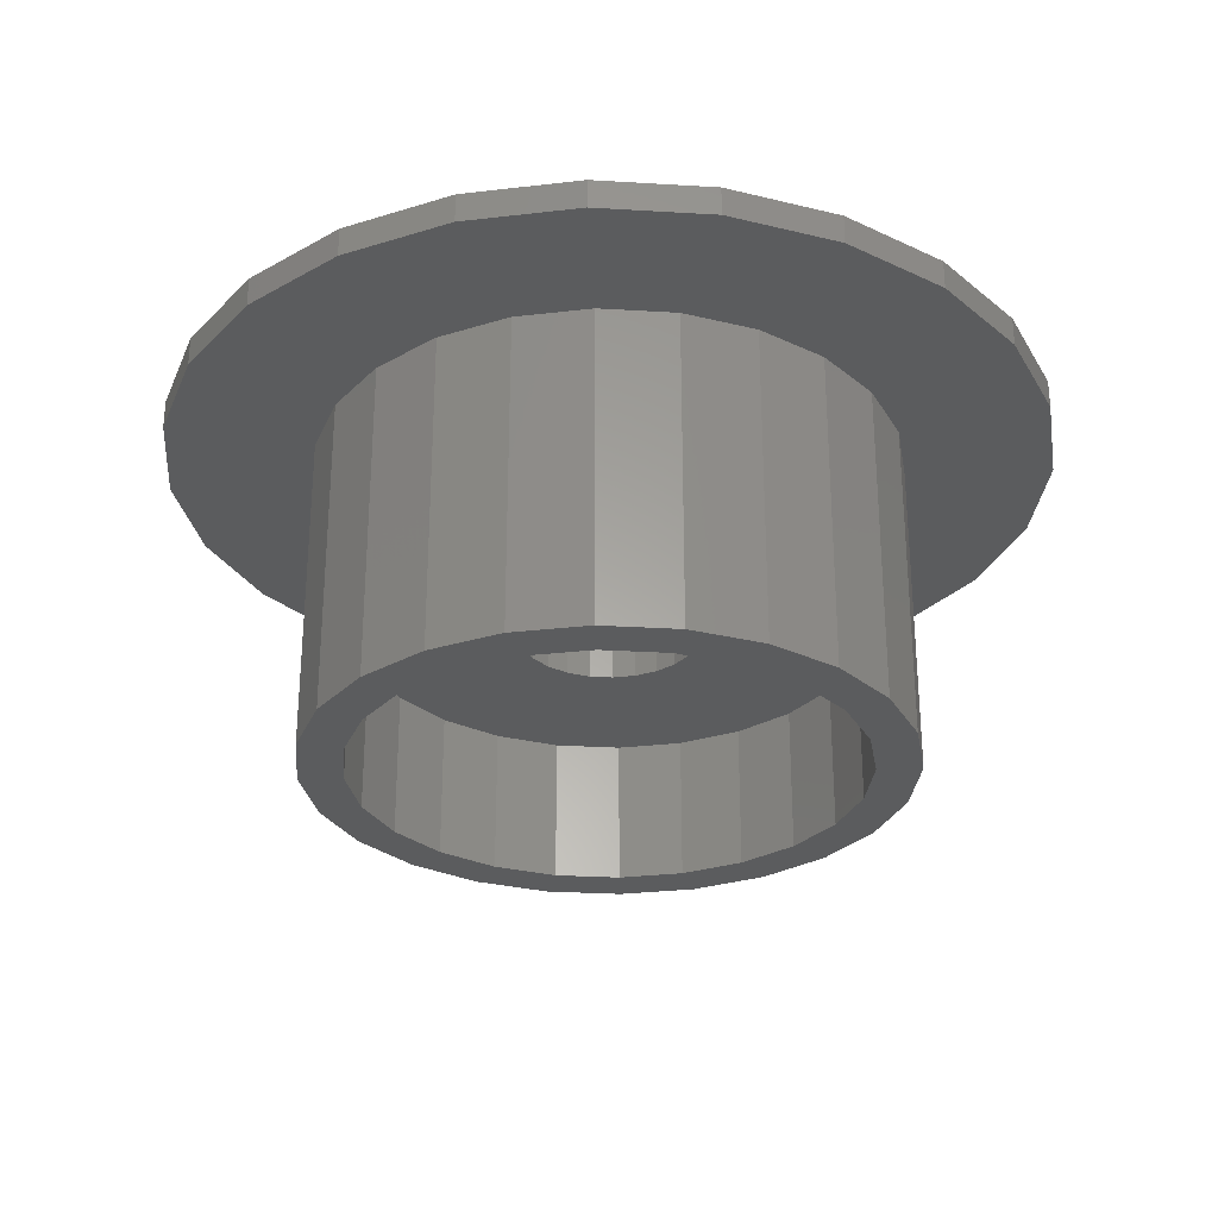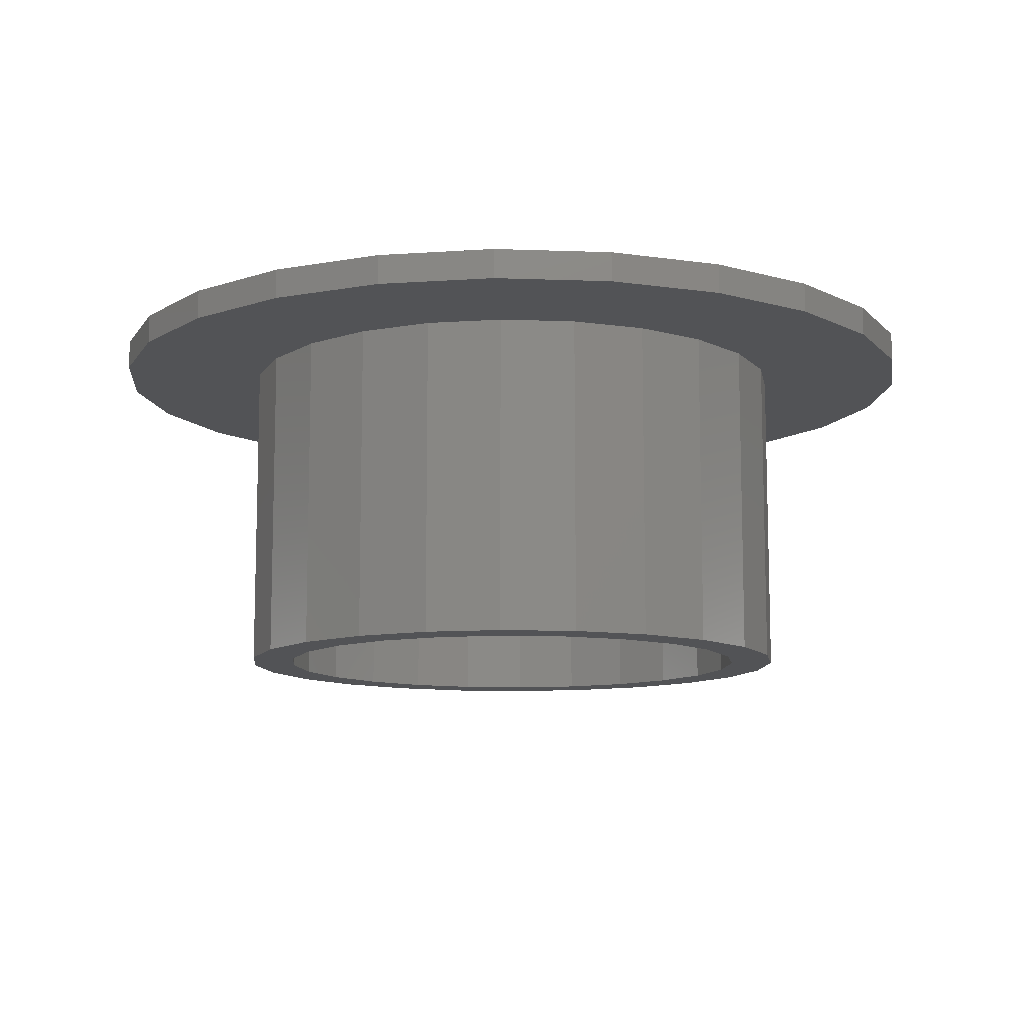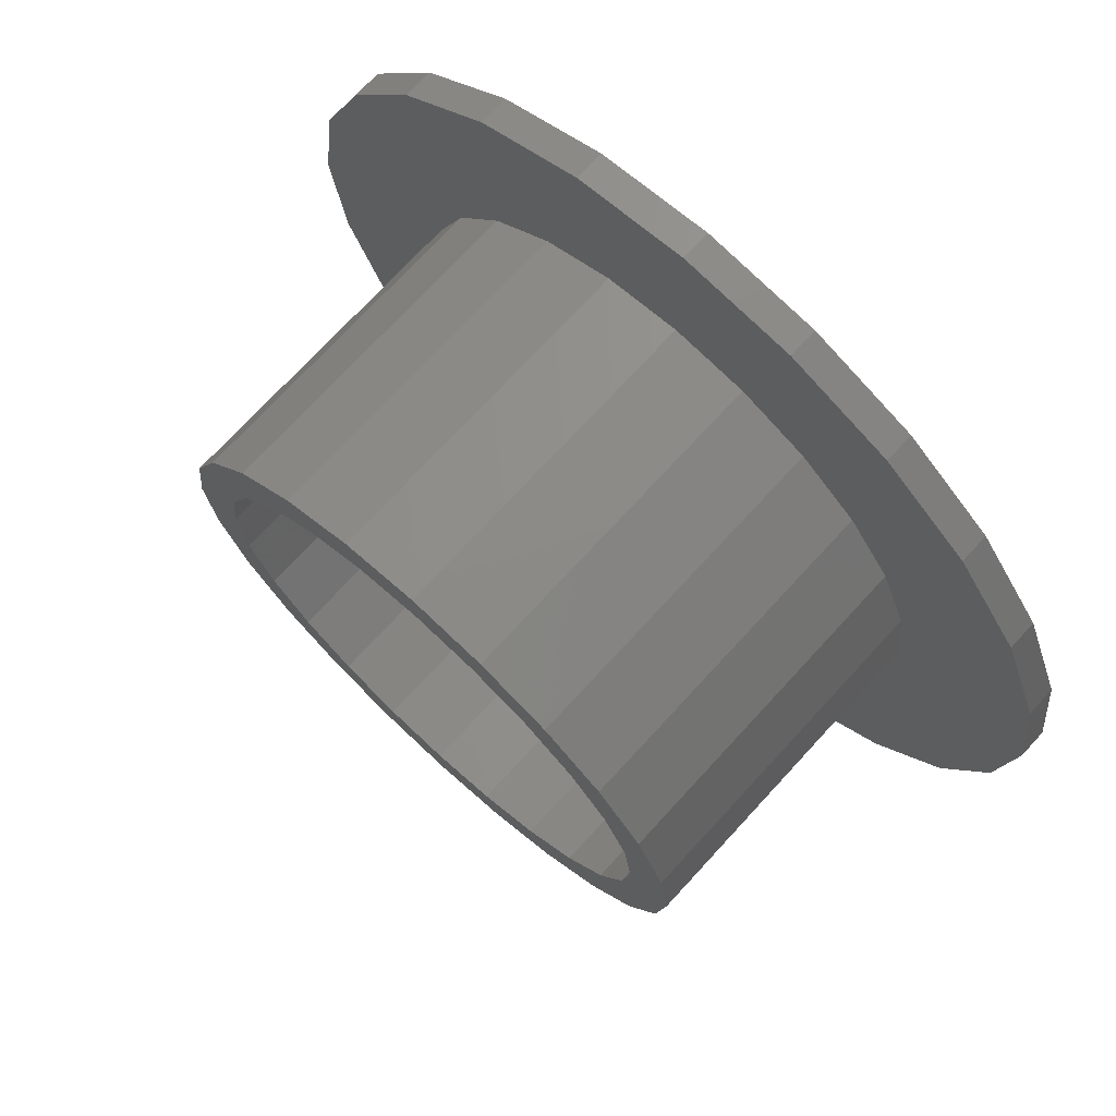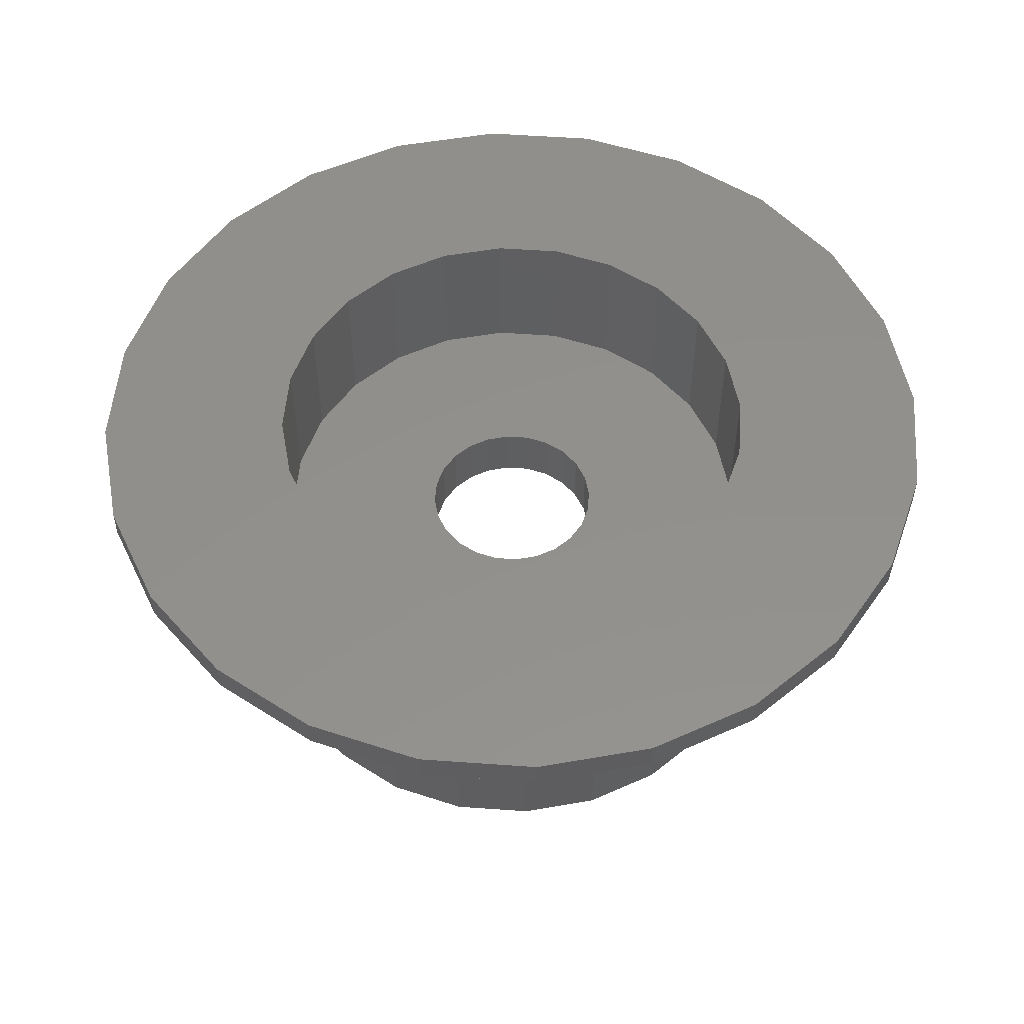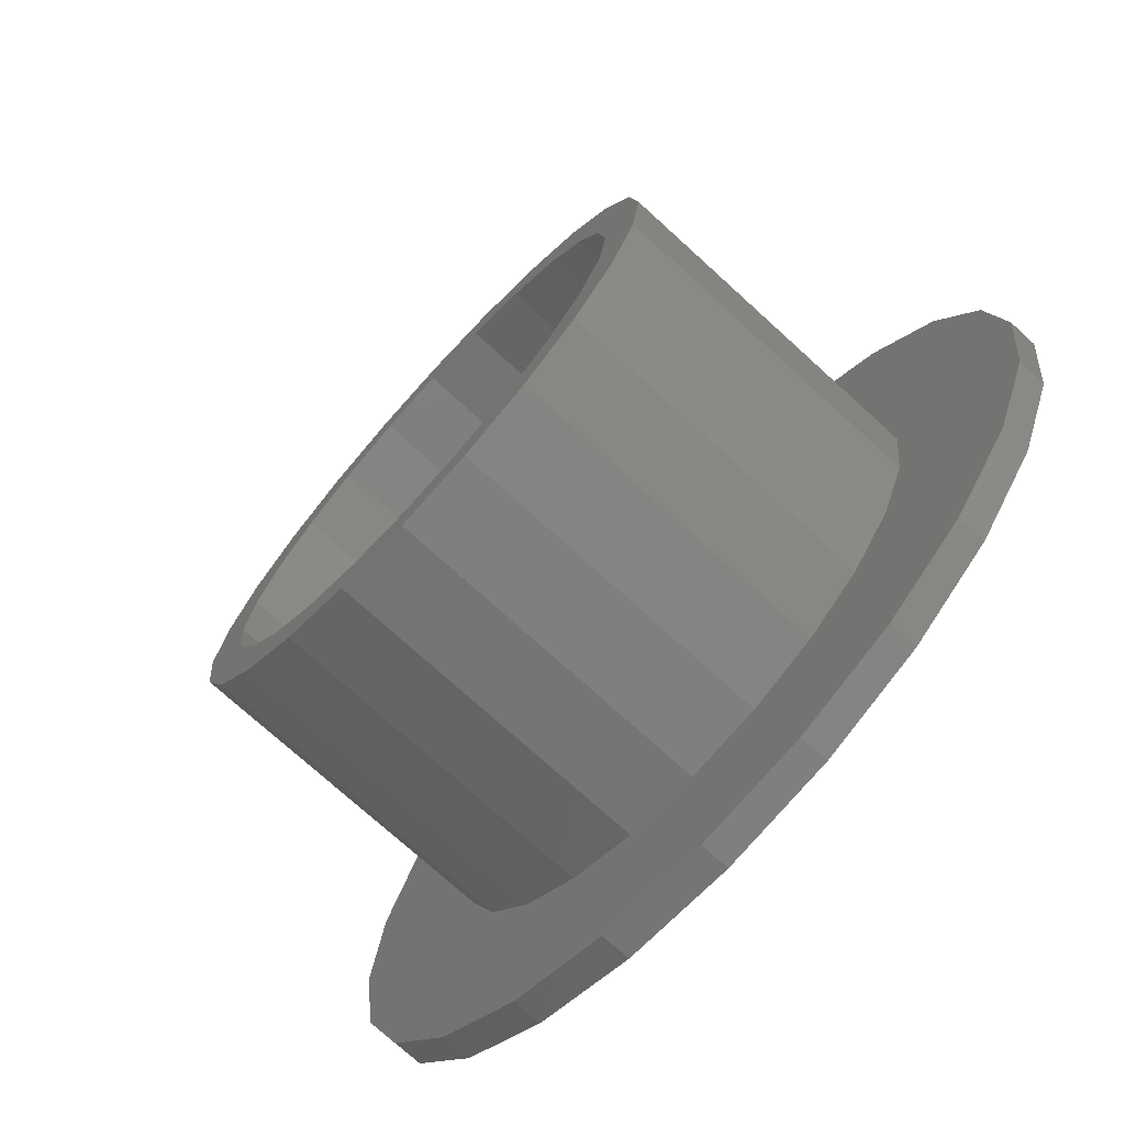
<metadata>
{"format":"stl","ext":"stl","renderer":"f3d","projection":"perspective","resolution":1024,"background":"white","views":[{"elev":-28.7,"azim":47.4,"up":"+Y"},{"elev":-10.7,"azim":-102.7,"up":"+Y"},{"elev":72.3,"azim":42.5,"up":"+Z"},{"elev":53.2,"azim":41.9,"up":"+Y"},{"elev":-73.4,"azim":47.6,"up":"+Z"}]}
</metadata>
<code>
# stl→obj: 240 verts, 480 faces
v 264 -13.08 5.341
v 261.6 -2.077 6.34
v 264 -2.077 5.341
v 261.6 -13.08 6.34
v 275.2 -2.077 10
v 276.2 -13.08 12.41
v 275.2 -13.08 10
v 276.2 -2.077 12.41
v 259.5 -13.08 22.07
v 261.6 -2.077 23.66
v 259.5 -2.077 22.07
v 261.6 -13.08 23.66
v 259.1 -1.077 27.99
v 258.1 -1.077 15
v 256 -1.077 25.61
v 258.4 -1.077 17.2
v 259.2 -1.077 19.25
v 262.7 -1.077 29.49
v 260.6 -1.077 21.01
v 262.3 -1.077 22.36
v 264.4 -1.077 23.21
v 266.6 -1.077 30
v 266.6 -1.077 23.5
v 270.4 -1.077 29.49
v 268.8 -1.077 23.21
v 270.8 -1.077 22.36
v 274.1 -1.077 27.99
v 272.6 -1.077 21.01
v 273.9 -1.077 19.25
v 274.8 -1.077 17.2
v 277.2 -1.077 25.61
v 275.1 -1.077 15
v 252.1 -1.077 18.88
v 252.1 -1.077 11.12
v 251.6 -1.077 15
v 253.6 -1.077 22.5
v 253.6 -1.077 7.5
v 256 -1.077 4.393
v 259.1 -1.077 2.01
v 258.4 -1.077 12.8
v 259.2 -1.077 10.75
v 262.7 -1.077 0.5111
v 260.6 -1.077 8.99
v 262.3 -1.077 7.639
v 264.4 -1.077 6.79
v 266.6 -1.077 0
v 266.6 -1.077 6.5
v 268.8 -1.077 6.79
v 270.4 -1.077 0.5111
v 270.8 -1.077 7.639
v 274.1 -1.077 2.01
v 272.6 -1.077 8.99
v 273.9 -1.077 10.75
v 274.8 -1.077 12.8
v 277.2 -1.077 4.393
v 279.6 -1.077 22.5
v 279.6 -1.077 7.5
v 281.1 -1.077 11.12
v 281.1 -1.077 18.88
v 281.6 -1.077 15
v 281.1 -2.077 18.88
v 279.6 -2.077 22.5
v 281.6 -2.077 15
v 281.1 -2.077 11.12
v 279.6 -2.077 7.5
v 277.2 -2.077 4.393
v 266.6 -2.077 30
v 270.4 -2.077 29.49
v 274.1 -2.077 27.99
v 251.6 -2.077 15
v 252.1 -2.077 11.12
v 252.1 -2.077 18.88
v 253.6 -2.077 22.5
v 256 -2.077 25.61
v 259.1 -2.077 27.99
v 262.7 -2.077 29.49
v 277.2 -2.077 25.61
v 274.1 -2.077 2.01
v 270.4 -2.077 0.5111
v 266.6 -2.077 1.49e-08
v 262.7 -2.077 0.5111
v 259.1 -2.077 2.01
v 256 -2.077 4.393
v 253.6 -2.077 7.5
v 256.6 -2.077 15
v 256.9 -2.077 12.41
v 257.9 -2.077 10
v 259.5 -2.077 7.929
v 266.6 -2.077 5
v 269.2 -2.077 5.341
v 271.6 -2.077 6.34
v 273.6 -2.077 7.929
v 276.6 -2.077 15
v 256.9 -2.077 17.59
v 257.9 -2.077 20
v 264 -2.077 24.66
v 266.6 -2.077 25
v 269.2 -2.077 24.66
v 271.6 -2.077 23.66
v 273.6 -2.077 22.07
v 275.2 -2.077 20
v 276.2 -2.077 17.59
v 256.9 -13.08 17.59
v 256.6 -13.08 15
v 268.1 -8.077 17.6
v 267.3 -6.077 17.9
v 268.1 -6.077 17.6
v 267.3 -8.077 17.9
v 266.6 -6.077 18
v 266.6 -8.077 18
v 265.8 -6.077 17.9
v 265.8 -8.077 17.9
v 265.1 -6.077 17.6
v 265.1 -8.077 17.6
v 271.6 -13.08 23.66
v 273.6 -13.08 22.07
v 269.2 -13.08 24.66
v 271.6 -13.08 6.34
v 269.2 -13.08 5.341
v 263.7 -6.077 15.78
v 263.6 -8.077 15
v 263.6 -6.077 15
v 263.7 -8.077 15.78
v 264 -13.08 24.66
v 257.9 -13.08 20
v 256.9 -13.08 12.41
v 269.2 -8.077 13.5
v 269.5 -6.077 14.22
v 269.2 -6.077 13.5
v 269.5 -8.077 14.22
v 269.6 -6.077 15
v 269.6 -8.077 15
v 269.5 -6.077 15.78
v 269.5 -8.077 15.78
v 269.2 -6.077 16.5
v 269.2 -8.077 16.5
v 268.7 -6.077 17.12
v 268.7 -8.077 17.12
v 273.6 -13.08 7.929
v 266.6 -13.08 25
v 268.1 -8.077 12.4
v 268.7 -6.077 12.88
v 268.1 -6.077 12.4
v 268.7 -8.077 12.88
v 266.6 -13.08 5
v 276.2 -13.08 17.59
v 275.2 -13.08 20
v 263.7 -8.077 14.22
v 263.7 -6.077 14.22
v 257.9 -13.08 10
v 258.1 -13.08 15
v 258.4 -13.08 12.8
v 259.5 -13.08 7.929
v 259.2 -13.08 10.75
v 260.6 -13.08 8.99
v 262.3 -13.08 7.639
v 264.4 -13.08 6.79
v 266.6 -13.08 6.5
v 268.8 -13.08 6.79
v 270.8 -13.08 7.639
v 272.6 -13.08 8.99
v 273.9 -13.08 10.75
v 274.8 -13.08 12.8
v 275.1 -13.08 15
v 258.4 -13.08 17.2
v 259.2 -13.08 19.25
v 260.6 -13.08 21.01
v 262.3 -13.08 22.36
v 264.4 -13.08 23.21
v 266.6 -13.08 23.5
v 268.8 -13.08 23.21
v 270.8 -13.08 22.36
v 272.6 -13.08 21.01
v 273.9 -13.08 19.25
v 274.8 -13.08 17.2
v 276.6 -13.08 15
v 264 -6.077 16.5
v 264 -8.077 16.5
v 265.1 -8.077 12.4
v 265.8 -6.077 12.1
v 265.1 -6.077 12.4
v 265.8 -8.077 12.1
v 267.3 -8.077 12.1
v 267.3 -6.077 12.1
v 264 -6.077 13.5
v 264.4 -8.077 12.88
v 264.4 -6.077 12.88
v 264 -8.077 13.5
v 266.6 -8.077 12
v 266.6 -6.077 12
v 264.4 -6.077 17.12
v 264.4 -8.077 17.12
v 264.4 -8.077 6.79
v 262.3 -8.077 7.639
v 266.6 -8.077 6.5
v 268.8 -8.077 6.79
v 270.8 -8.077 7.639
v 270.8 -8.077 22.36
v 272.6 -8.077 21.01
v 272.6 -8.077 8.99
v 273.9 -8.077 10.75
v 273.9 -8.077 19.25
v 274.8 -8.077 17.2
v 274.8 -8.077 12.8
v 275.1 -8.077 15
v 258.4 -8.077 12.8
v 258.4 -8.077 17.2
v 258.1 -8.077 15
v 259.2 -8.077 10.75
v 259.2 -8.077 19.25
v 260.6 -8.077 21.01
v 260.6 -8.077 8.99
v 262.3 -8.077 22.36
v 264.4 -8.077 23.21
v 266.6 -8.077 23.5
v 268.8 -8.077 23.21
v 264.4 -6.077 23.21
v 262.3 -6.077 22.36
v 266.6 -6.077 23.5
v 268.8 -6.077 23.21
v 270.8 -6.077 22.36
v 270.8 -6.077 7.639
v 272.6 -6.077 8.99
v 272.6 -6.077 21.01
v 273.9 -6.077 10.75
v 273.9 -6.077 19.25
v 274.8 -6.077 12.8
v 274.8 -6.077 17.2
v 275.1 -6.077 15
v 258.4 -6.077 17.2
v 258.4 -6.077 12.8
v 258.1 -6.077 15
v 259.2 -6.077 19.25
v 259.2 -6.077 10.75
v 260.6 -6.077 8.99
v 260.6 -6.077 21.01
v 262.3 -6.077 7.639
v 264.4 -6.077 6.79
v 266.6 -6.077 6.5
v 268.8 -6.077 6.79
f 1 2 3
f 2 1 4
f 5 6 7
f 6 5 8
f 9 10 11
f 10 9 12
f 13 14 15
f 14 13 16
f 16 13 17
f 17 13 18
f 17 18 19
f 19 18 20
f 20 18 21
f 21 18 22
f 21 22 23
f 23 22 24
f 23 24 25
f 25 24 26
f 26 24 27
f 26 27 28
f 28 27 29
f 29 27 30
f 30 27 31
f 30 31 32
f 33 34 35
f 34 33 36
f 34 36 37
f 37 36 15
f 37 15 38
f 38 15 39
f 39 15 14
f 39 14 40
f 39 40 41
f 39 41 42
f 42 41 43
f 42 43 44
f 42 44 45
f 42 45 46
f 46 45 47
f 46 47 48
f 46 48 49
f 49 48 50
f 49 50 51
f 51 50 52
f 51 52 53
f 51 53 54
f 51 54 55
f 55 54 32
f 55 32 31
f 55 31 56
f 55 56 57
f 57 56 58
f 58 56 59
f 58 59 60
f 56 61 59
f 61 56 62
f 59 63 60
f 63 59 61
f 60 64 58
f 64 60 63
f 58 65 57
f 65 58 64
f 57 66 55
f 66 57 65
f 67 24 22
f 24 67 68
f 68 27 24
f 27 68 69
f 70 34 71
f 34 70 35
f 72 35 70
f 35 72 33
f 73 33 72
f 33 73 36
f 74 36 73
f 36 74 15
f 74 13 15
f 13 74 75
f 75 18 13
f 18 75 76
f 76 22 18
f 22 76 67
f 69 31 27
f 31 69 77
f 66 51 55
f 51 66 78
f 78 49 51
f 49 78 79
f 79 46 49
f 46 79 80
f 80 42 46
f 42 80 81
f 81 39 42
f 39 81 82
f 82 38 39
f 38 82 83
f 71 72 70
f 72 71 84
f 72 84 73
f 73 84 83
f 73 83 74
f 74 83 85
f 85 83 86
f 86 83 82
f 86 82 87
f 87 82 88
f 88 82 81
f 88 81 2
f 2 81 3
f 3 81 80
f 3 80 89
f 89 80 79
f 89 79 90
f 90 79 91
f 91 79 78
f 91 78 92
f 92 78 5
f 5 78 66
f 5 66 8
f 8 66 93
f 74 94 75
f 94 74 85
f 75 94 95
f 75 95 11
f 75 11 76
f 76 11 10
f 76 10 96
f 76 96 67
f 67 96 97
f 67 97 98
f 67 98 68
f 68 98 99
f 68 99 69
f 69 99 100
f 69 100 101
f 69 101 77
f 77 101 102
f 77 102 93
f 77 93 66
f 77 66 65
f 77 65 62
f 62 65 64
f 62 64 61
f 61 64 63
f 84 38 83
f 38 84 37
f 71 37 84
f 37 71 34
f 103 85 104
f 85 103 94
f 105 106 107
f 106 105 108
f 108 109 106
f 109 108 110
f 110 111 109
f 111 110 112
f 112 113 111
f 113 112 114
f 115 100 99
f 100 115 116
f 117 99 98
f 99 117 115
f 118 90 91
f 90 118 119
f 120 121 122
f 121 120 123
f 12 96 10
f 96 12 124
f 125 94 103
f 94 125 95
f 104 86 126
f 86 104 85
f 127 128 129
f 128 127 130
f 130 131 128
f 131 130 132
f 132 133 131
f 133 132 134
f 134 135 133
f 135 134 136
f 136 137 135
f 137 136 138
f 138 107 137
f 107 138 105
f 5 139 92
f 139 5 7
f 140 98 97
f 98 140 117
f 141 142 143
f 142 141 144
f 124 97 96
f 97 124 140
f 139 91 92
f 91 139 118
f 145 3 89
f 3 145 1
f 101 146 102
f 146 101 147
f 122 148 149
f 148 122 121
f 119 89 90
f 89 119 145
f 126 103 104
f 103 126 150
f 103 150 125
f 125 150 151
f 151 150 152
f 152 150 153
f 152 153 154
f 154 153 155
f 155 153 4
f 155 4 156
f 156 4 1
f 156 1 157
f 157 1 145
f 157 145 158
f 158 145 119
f 158 119 159
f 159 119 160
f 160 119 118
f 160 118 161
f 161 118 139
f 161 139 162
f 162 139 7
f 162 7 163
f 163 7 164
f 125 165 9
f 165 125 151
f 9 165 166
f 9 166 167
f 9 167 12
f 12 167 168
f 12 168 124
f 124 168 169
f 124 169 140
f 140 169 170
f 140 170 171
f 140 171 117
f 117 171 172
f 117 172 115
f 115 172 173
f 115 173 116
f 116 173 174
f 116 174 147
f 147 174 175
f 147 175 164
f 147 164 7
f 147 7 6
f 147 6 146
f 146 6 176
f 150 88 153
f 88 150 87
f 177 123 120
f 123 177 178
f 179 180 181
f 180 179 182
f 93 6 8
f 6 93 176
f 100 147 101
f 147 100 116
f 126 87 150
f 87 126 86
f 4 88 2
f 88 4 153
f 183 143 184
f 143 183 141
f 144 129 142
f 129 144 127
f 185 186 187
f 186 185 188
f 31 62 56
f 62 31 77
f 102 176 93
f 176 102 146
f 189 184 190
f 184 189 183
f 191 178 177
f 178 191 192
f 182 190 180
f 190 182 189
f 149 188 185
f 188 149 148
f 114 191 113
f 191 114 192
f 9 95 125
f 95 9 11
f 186 181 187
f 181 186 179
f 193 121 194
f 121 193 148
f 148 193 188
f 188 193 186
f 186 193 195
f 186 195 179
f 179 195 182
f 182 195 189
f 189 195 196
f 189 196 183
f 183 196 141
f 141 196 144
f 144 196 127
f 127 196 197
f 127 197 130
f 130 197 132
f 132 197 198
f 198 197 199
f 199 197 200
f 199 200 201
f 199 201 202
f 202 201 203
f 203 201 204
f 203 204 205
f 206 207 208
f 207 206 209
f 207 209 210
f 210 209 211
f 211 209 212
f 211 212 213
f 213 212 194
f 213 194 214
f 214 194 121
f 214 121 123
f 214 123 178
f 214 178 192
f 214 192 215
f 215 192 114
f 215 114 112
f 215 112 110
f 215 110 108
f 215 108 216
f 216 108 105
f 216 105 138
f 216 138 136
f 216 136 198
f 198 136 134
f 198 134 132
f 173 198 199
f 198 173 172
f 172 216 198
f 216 172 171
f 171 215 216
f 215 171 170
f 170 214 215
f 214 170 169
f 169 213 214
f 213 169 168
f 168 211 213
f 211 168 167
f 211 166 210
f 166 211 167
f 210 165 207
f 165 210 166
f 207 151 208
f 151 207 165
f 206 151 152
f 151 206 208
f 209 152 154
f 152 209 206
f 212 154 155
f 154 212 209
f 155 194 212
f 194 155 156
f 156 193 194
f 193 156 157
f 157 195 193
f 195 157 158
f 158 196 195
f 196 158 159
f 159 197 196
f 197 159 160
f 160 200 197
f 200 160 161
f 162 200 161
f 200 162 201
f 163 201 162
f 201 163 204
f 164 204 163
f 204 164 205
f 175 205 164
f 205 175 203
f 174 203 175
f 203 174 202
f 173 202 174
f 202 173 199
f 217 122 218
f 122 217 120
f 120 217 177
f 177 217 191
f 191 217 219
f 191 219 113
f 113 219 111
f 111 219 109
f 109 219 220
f 109 220 106
f 106 220 107
f 107 220 137
f 137 220 135
f 135 220 221
f 135 221 133
f 133 221 131
f 131 221 222
f 222 221 223
f 223 221 224
f 223 224 225
f 225 224 226
f 225 226 227
f 227 226 228
f 227 228 229
f 230 231 232
f 231 230 233
f 231 233 234
f 234 233 235
f 235 233 236
f 235 236 218
f 235 218 237
f 237 218 238
f 238 218 122
f 238 122 149
f 238 149 185
f 238 185 187
f 238 187 239
f 239 187 181
f 239 181 180
f 239 180 190
f 239 190 184
f 239 184 240
f 240 184 143
f 240 143 142
f 240 142 129
f 240 129 222
f 222 129 128
f 222 128 131
f 41 231 234
f 231 41 40
f 40 232 231
f 232 40 14
f 14 230 232
f 230 14 16
f 16 233 230
f 233 16 17
f 17 236 233
f 236 17 19
f 218 19 20
f 19 218 236
f 217 20 21
f 20 217 218
f 219 21 23
f 21 219 217
f 220 23 25
f 23 220 219
f 221 25 26
f 25 221 220
f 224 26 28
f 26 224 221
f 224 29 226
f 29 224 28
f 226 30 228
f 30 226 29
f 228 32 229
f 32 228 30
f 229 54 227
f 54 229 32
f 227 53 225
f 53 227 54
f 225 52 223
f 52 225 53
f 222 52 50
f 52 222 223
f 240 50 48
f 50 240 222
f 239 48 47
f 48 239 240
f 238 47 45
f 47 238 239
f 237 45 44
f 45 237 238
f 235 44 43
f 44 235 237
f 43 234 235
f 234 43 41

</code>
